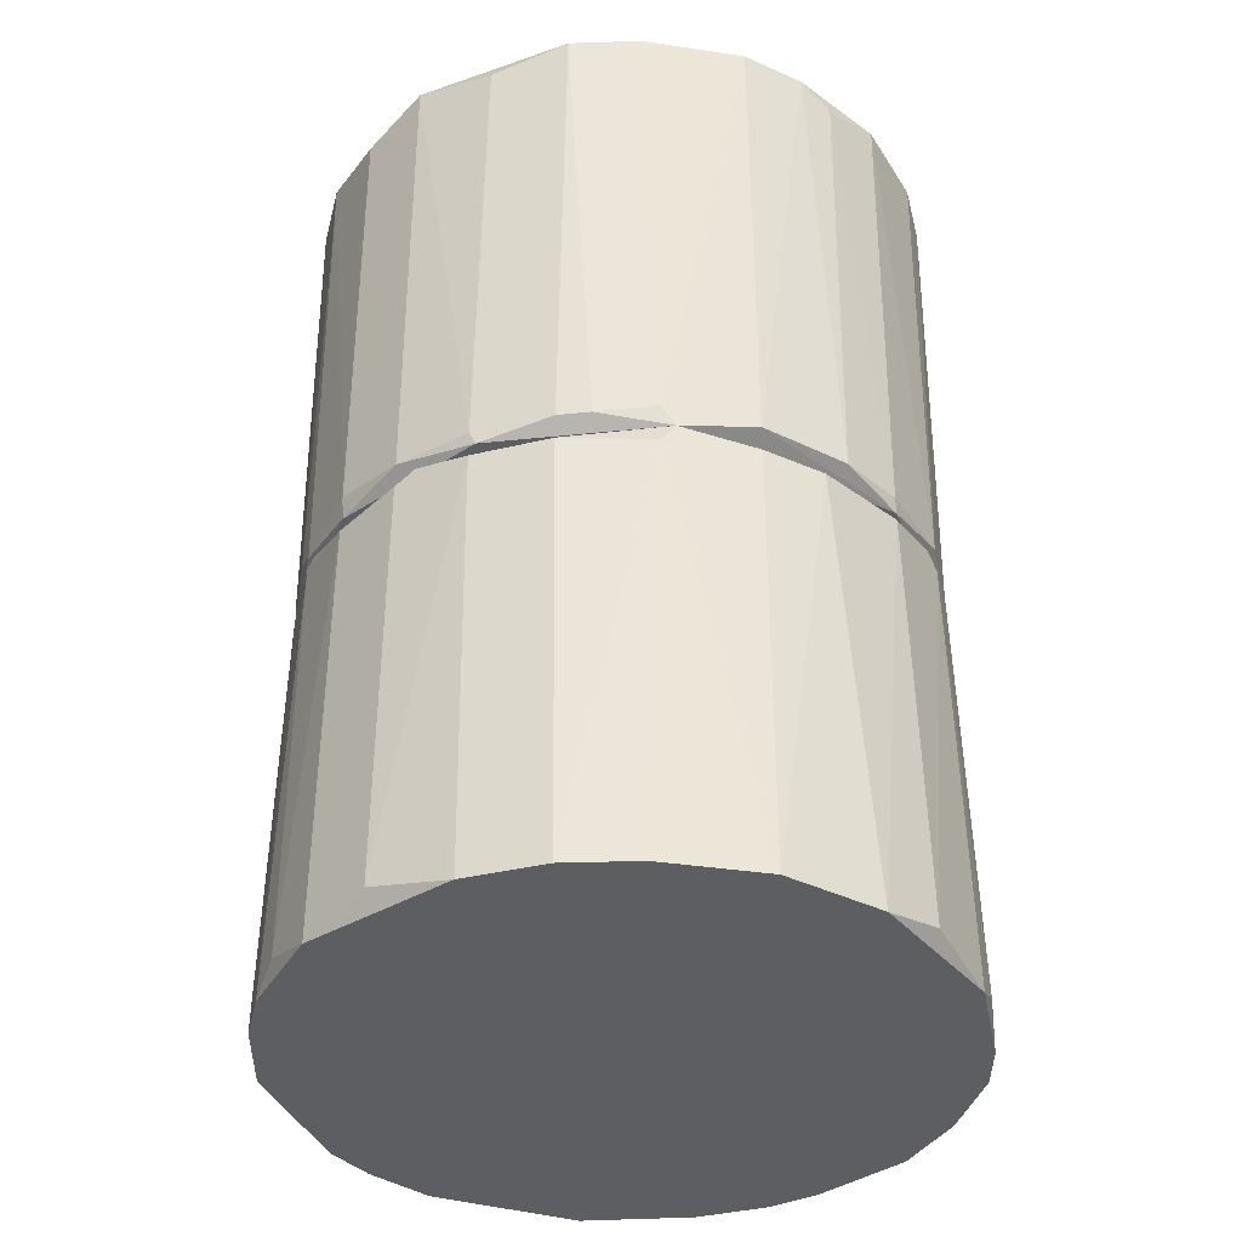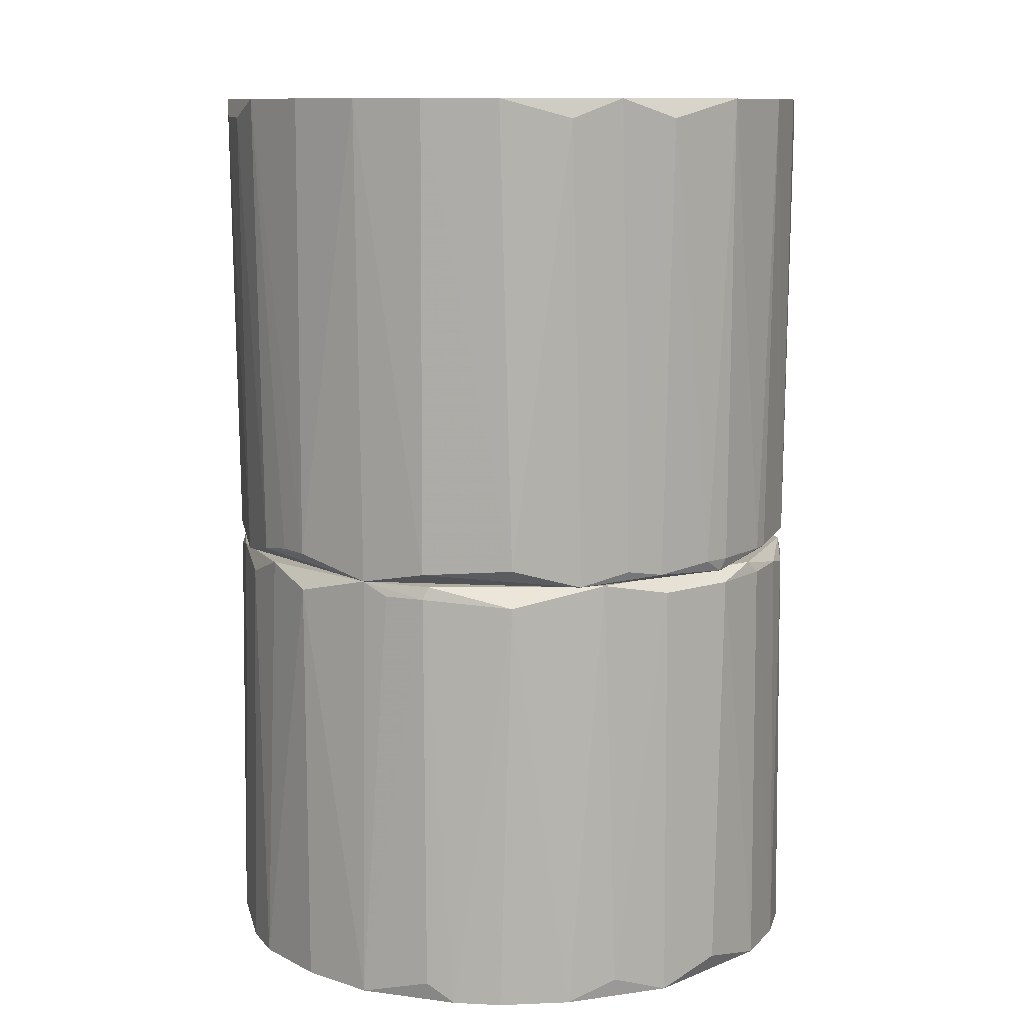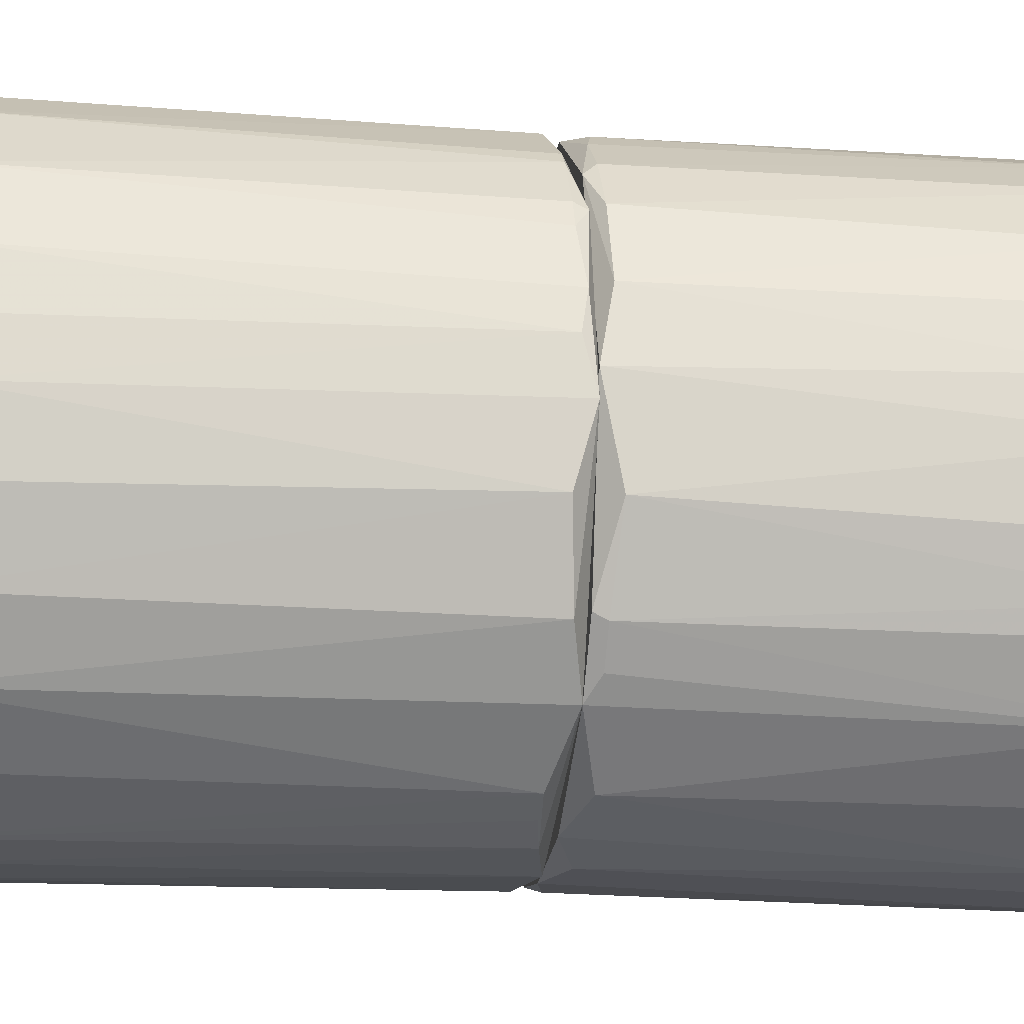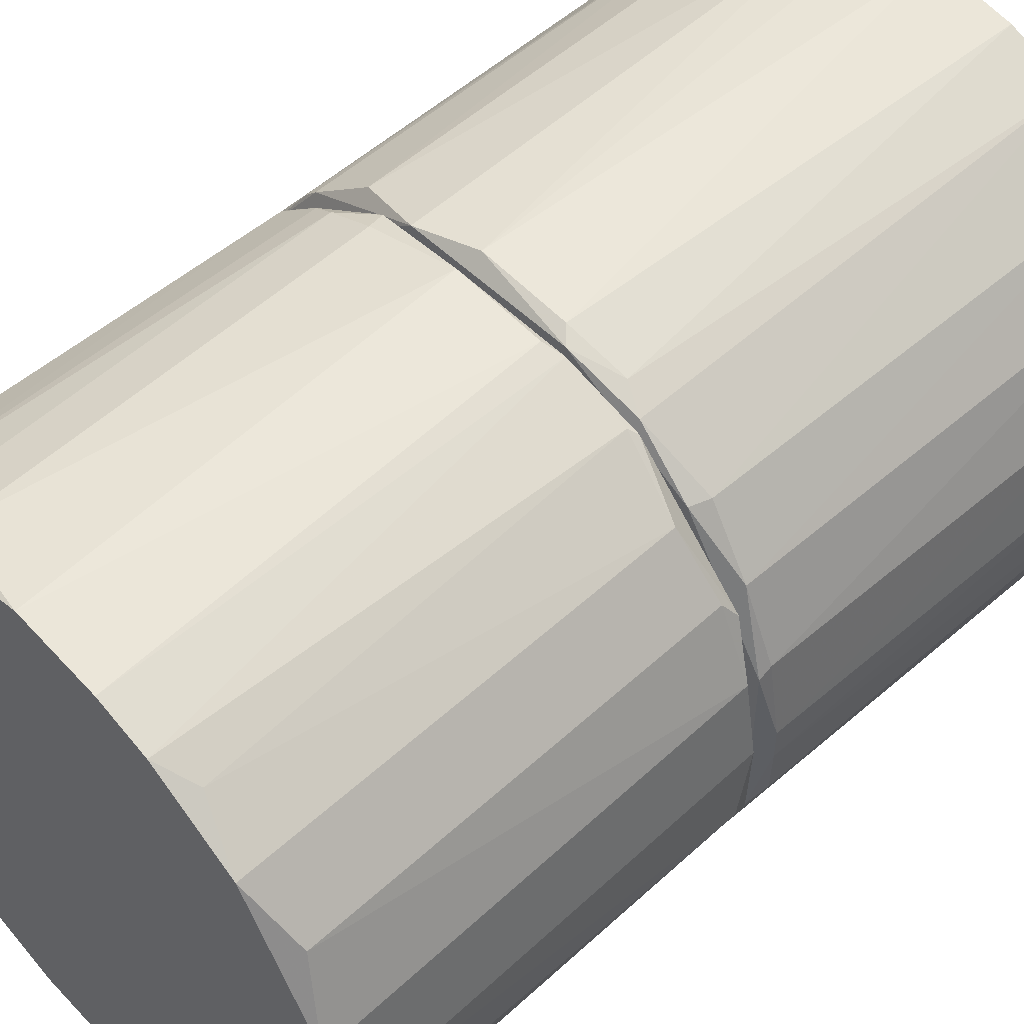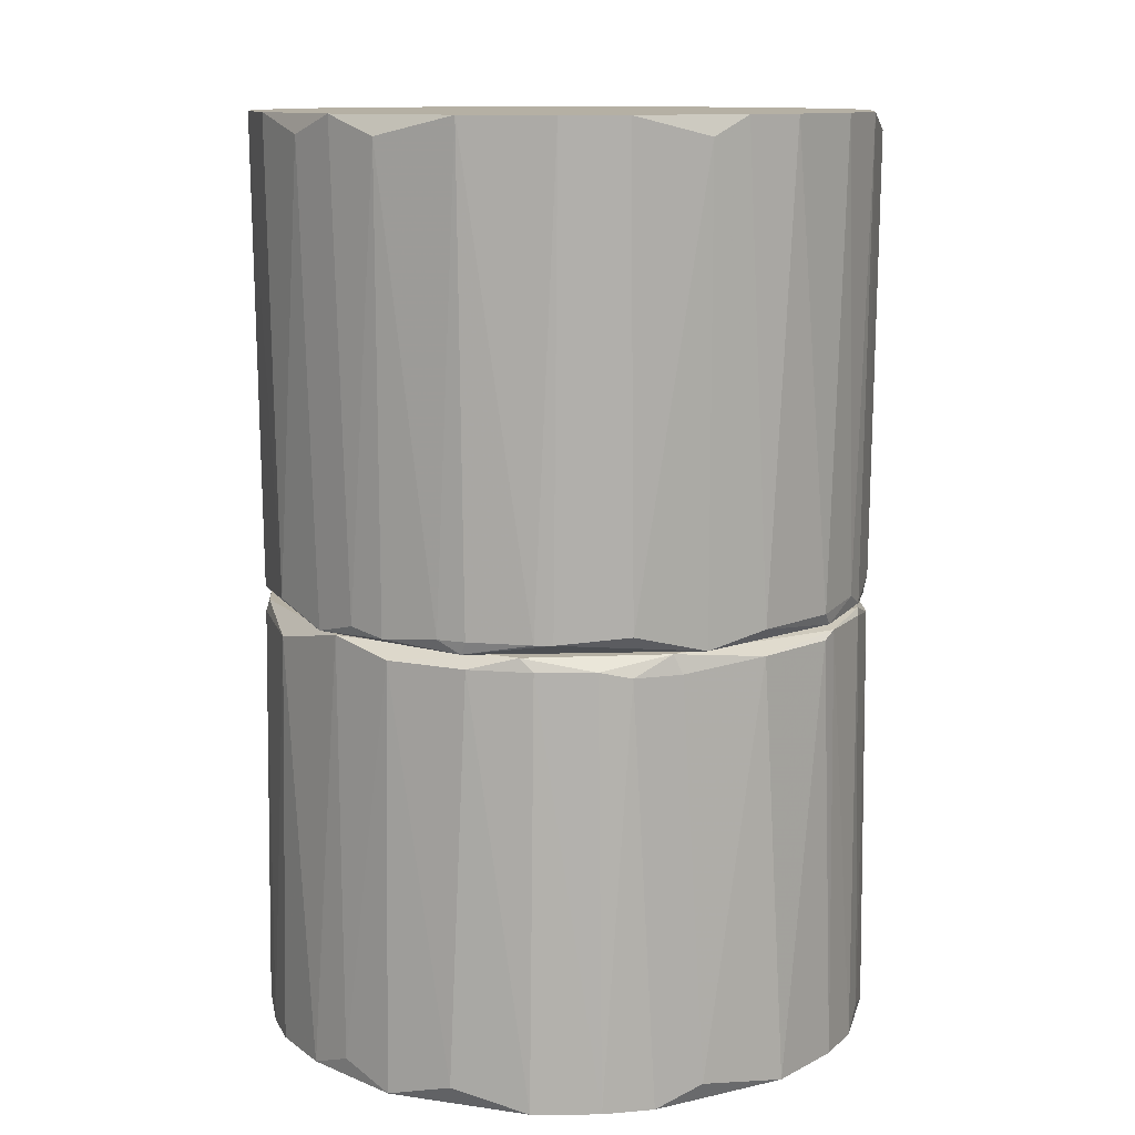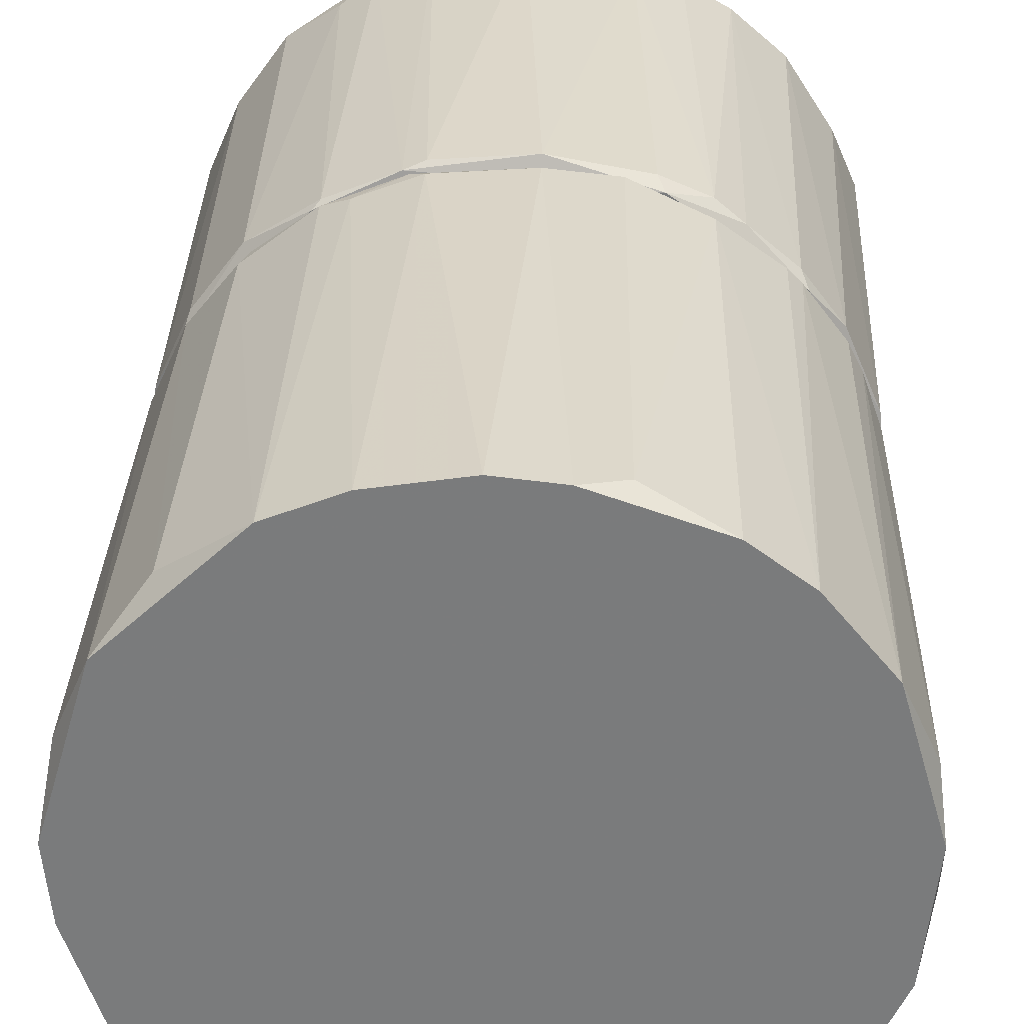
<metadata>
{"format":"obj","ext":"obj","renderer":"f3d","projection":"perspective","resolution":1024,"background":"white","views":[{"elev":-37.7,"azim":97.6,"up":"+Y"},{"elev":10.6,"azim":-106.2,"up":"+Y"},{"elev":-19.0,"azim":-97.8,"up":"+Z"},{"elev":52.4,"azim":46.3,"up":"+Z"},{"elev":11.6,"azim":-41.8,"up":"+Y"},{"elev":31.4,"azim":-178.1,"up":"+Z"}]}
</metadata>
<code>
o convex_0
v 0.003603 -0.3671 0.2467
v -0.02169 -0.3671 -0.2445
v -0.06217 -0.3671 -0.2394
v 0.2112 -0.01776 0.115
v -0.2394 -0.01776 0.008651
v 0.07452 -0.01776 -0.2292
v 0.2416 -0.3671 -0.04698
v -0.2394 -0.3671 0.06433
v -0.09255 -0.01776 0.2213
v -0.1837 -0.02791 -0.1584
v 0.1758 -0.3671 0.1757
v 0.2314 -0.01776 -0.06722
v -0.2191 -0.3671 -0.1128
v 0.1656 -0.3671 -0.1837
v 0.06942 -0.02282 0.2314
v -0.1837 -0.3671 0.1656
v -0.209 -0.02791 0.1251
v -0.07226 -0.01776 -0.2293
v 0.2365 -0.3671 0.06942
v 0.1808 -0.02791 -0.1634
v -0.1736 -0.3671 -0.1786
v 0.2416 -0.02791 0.0137
v -0.1077 -0.3671 0.2213
v 0.05933 -0.3671 -0.2394
v -0.2343 -0.03298 -0.06722
v 0.1707 -0.03298 0.1757
v 0.11 -0.3671 0.2214
v 0.2163 -0.3671 -0.1229
v -0.2445 -0.3671 -0.02164
v -0.01659 -0.02791 0.2416
v -0.1432 -0.02791 0.196
v -0.1179 -0.03298 -0.214
v 0.01375 -0.01776 -0.2394
v 0.1251 -0.02791 -0.209
v 0.2112 -0.3519 0.1302
v -0.07226 -0.3519 0.2365
v -0.2343 -0.02791 0.06433
v 0.1251 -0.357 -0.2141
v 0.2314 -0.02791 0.07447
v 0.1251 -0.01776 0.2062
v -0.204 -0.01776 -0.128
v 0.2467 -0.3671 0.008651
v 0.2112 -0.02791 -0.1229
v -0.1229 -0.3671 -0.214
v -0.2191 -0.3519 0.115
v -0.03178 -0.03298 -0.2394
v -0.1837 -0.01776 0.1555
v 0.06942 -0.3671 0.2365
v 0.2365 -0.03298 -0.05707
v -0.2343 -0.3671 -0.07736
v -0.08751 -0.03298 0.2264
v 0.05428 -0.02791 0.2365
v -0.1432 -0.3671 0.2011
v -0.204 -0.02791 -0.133
v 0.2062 -0.02791 0.1302
v -0.1229 -0.03298 0.2112
v -0.1786 -0.02791 0.1656
v 0.06438 -0.02791 -0.2343
v 0.02389 -0.3519 -0.2445
v -0.1685 -0.01776 -0.1736
v -0.2445 -0.3519 0.0188
v 0.1353 -0.3519 0.2062
v 0.1201 -0.02282 0.2112
v -0.209 -0.3519 -0.133
f 54 21 64
f 3 2 1
f 5 4 6
f 1 2 7
f 3 1 8
f 4 5 9
f 1 7 11
f 6 4 12
f 3 8 13
f 7 2 14
f 8 1 16
f 5 6 18
f 11 7 19
f 6 12 20
f 3 13 21
f 12 4 22
f 16 1 23
f 14 2 24
f 1 11 27
f 7 14 28
f 14 20 28
f 13 8 29
f 5 25 29
f 15 9 30
f 18 3 32
f 18 6 33
f 6 20 34
f 20 14 34
f 11 19 35
f 26 11 35
f 23 1 36
f 1 30 36
f 14 24 38
f 34 14 38
f 22 4 39
f 19 22 39
f 35 19 39
f 4 9 40
f 9 15 40
f 26 4 40
f 5 18 41
f 25 5 41
f 19 7 42
f 22 19 42
f 20 12 43
f 28 20 43
f 3 21 44
f 32 3 44
f 21 32 44
f 8 16 45
f 16 17 45
f 37 8 45
f 17 37 45
f 2 3 46
f 3 18 46
f 33 2 46
f 18 33 46
f 9 5 47
f 31 9 47
f 5 37 47
f 37 17 47
f 27 15 48
f 1 27 48
f 12 22 49
f 7 28 49
f 42 7 49
f 22 42 49
f 43 12 49
f 28 43 49
f 25 13 50
f 13 29 50
f 29 25 50
f 30 9 51
f 36 30 51
f 30 1 52
f 15 30 52
f 1 48 52
f 48 15 52
f 16 23 53
f 10 21 54
f 13 25 54
f 25 41 54
f 4 26 55
f 26 35 55
f 39 4 55
f 35 39 55
f 9 31 56
f 23 36 56
f 51 9 56
f 36 51 56
f 53 23 56
f 31 53 56
f 17 16 57
f 47 17 57
f 31 47 57
f 16 53 57
f 53 31 57
f 33 6 58
f 6 34 58
f 38 24 58
f 34 38 58
f 24 2 59
f 2 33 59
f 33 58 59
f 58 24 59
f 21 10 60
f 18 32 60
f 32 21 60
f 41 18 60
f 10 54 60
f 54 41 60
f 5 29 61
f 29 8 61
f 37 5 61
f 8 37 61
f 11 26 62
f 27 11 62
f 15 27 63
f 40 15 63
f 26 40 63
f 62 26 63
f 27 62 63
f 21 13 64
f 13 54 64
o convex_1
v -0.04193 0.3671 0.2416
v -0.02164 0.3519 -0.2445
v -0.006493 -0.01772 -0.2394
v 0.2467 0.3671 0.008651
v 0.1656 -0.01772 0.1758
v -0.2343 -0.01264 0.05928
v -0.2343 0.3671 -0.07736
v 0.2112 -0.007589 -0.1229
v -0.06722 -0.01772 0.2315
v -0.1685 -0.01772 -0.1736
v 0.1251 0.3671 -0.214
v -0.214 0.3671 0.1251
v 0.1201 0.3671 0.2163
v 0.2315 -0.01772 0.06942
v -0.1229 0.3671 -0.214
v 0.2112 0.3671 0.1302
v 0.05423 -0.007589 0.2365
v -0.1685 -0.007589 0.1758
v 0.1201 -0.01772 -0.209
v 0.2163 0.3671 -0.1229
v -0.2343 -0.002504 -0.06722
v -0.128 0.3671 0.2112
v -0.2445 0.3671 0.0188
v 0.2365 -0.002504 -0.05707
v -0.09255 -0.002504 -0.2242
v -0.209 0.3671 -0.133
v 0.05933 0.3671 -0.2394
v 0.003603 0.3671 0.2467
v 0.1656 -0.007589 -0.1786
v -0.209 -0.01772 0.1201
v 0.06438 -0.007589 -0.2343
v 0.2062 -0.007589 0.1302
v 0.1758 0.3519 0.1758
v 0.1201 -0.01264 0.2112
v -0.01659 -0.007589 0.2416
v -0.2394 -0.01772 -0.01149
v -0.204 -0.007589 -0.133
v -0.1736 0.3671 -0.1786
v 0.1859 0.3671 -0.1634
v -0.1229 -0.002504 0.2112
v 0.2416 0.3671 -0.04698
v 0.2416 -0.007589 0.0137
v 0.2365 0.3519 0.06942
v -0.06217 0.3671 -0.2394
v -0.1685 0.3671 0.1808
v -0.2394 0.3519 0.06438
v 0.06942 0.3671 0.2365
v -0.07231 0.3519 0.2365
v -0.1179 -0.002504 -0.214
v -0.2445 0.3519 -0.02164
v 0.2315 -0.01772 -0.06722
v -0.06217 -0.007589 -0.2343
v -0.2191 -0.007589 0.1049
v 0.1707 -0.002504 0.1758
v 0.02389 0.3519 -0.2445
v -0.2394 -0.007589 0.02889
v 0.2315 -0.007589 0.07447
v 0.1251 -0.007589 -0.209
v -0.1786 -0.007589 0.1656
v 0.09981 -0.002504 0.2214
v 0.1656 0.3519 -0.1837
v 0.06438 -0.01772 0.2314
v -0.209 -0.007589 0.1251
v 0.2416 -0.007589 -0.01149
f 106 115 128
f 65 68 71
f 67 69 73
f 67 73 74
f 71 68 75
f 65 71 76
f 68 65 77
f 69 67 78
f 71 75 79
f 68 77 80
f 78 67 83
f 75 68 84
f 65 76 86
f 76 71 87
f 72 84 88
f 71 79 90
f 85 71 90
f 79 75 91
f 77 65 92
f 72 83 93
f 74 73 94
f 73 82 94
f 83 67 95
f 91 75 95
f 69 78 96
f 96 80 97
f 80 77 97
f 92 65 99
f 81 92 99
f 94 70 100
f 74 94 100
f 85 90 101
f 74 100 101
f 100 85 101
f 90 79 102
f 74 101 102
f 101 90 102
f 84 72 103
f 75 84 103
f 72 93 103
f 82 73 104
f 84 68 105
f 88 84 105
f 68 80 107
f 106 68 107
f 91 66 108
f 79 91 108
f 86 76 109
f 82 104 109
f 104 86 109
f 76 87 110
f 77 92 111
f 92 81 111
f 65 86 112
f 99 65 112
f 73 99 112
f 104 73 112
f 86 104 112
f 74 102 113
f 102 79 113
f 108 89 113
f 79 108 113
f 71 85 114
f 87 71 114
f 85 100 114
f 83 72 115
f 78 83 115
f 72 88 115
f 106 78 115
f 66 67 116
f 67 74 116
f 108 66 116
f 89 108 116
f 74 113 116
f 113 89 116
f 70 94 117
f 76 110 117
f 110 70 117
f 69 96 118
f 96 97 118
f 97 77 118
f 77 98 118
f 98 69 118
f 67 66 119
f 66 91 119
f 95 67 119
f 91 95 119
f 100 70 120
f 110 87 120
f 70 110 120
f 87 114 120
f 114 100 120
f 96 78 121
f 80 96 121
f 78 106 121
f 107 80 121
f 106 107 121
f 93 83 122
f 83 95 122
f 95 75 122
f 94 82 123
f 109 76 123
f 82 109 123
f 98 77 124
f 77 111 124
f 111 81 124
f 75 103 125
f 103 93 125
f 122 75 125
f 93 122 125
f 73 69 126
f 69 98 126
f 99 73 126
f 81 99 126
f 98 124 126
f 124 81 126
f 117 94 127
f 76 117 127
f 123 76 127
f 94 123 127
f 105 68 128
f 88 105 128
f 68 106 128
f 115 88 128

</code>
